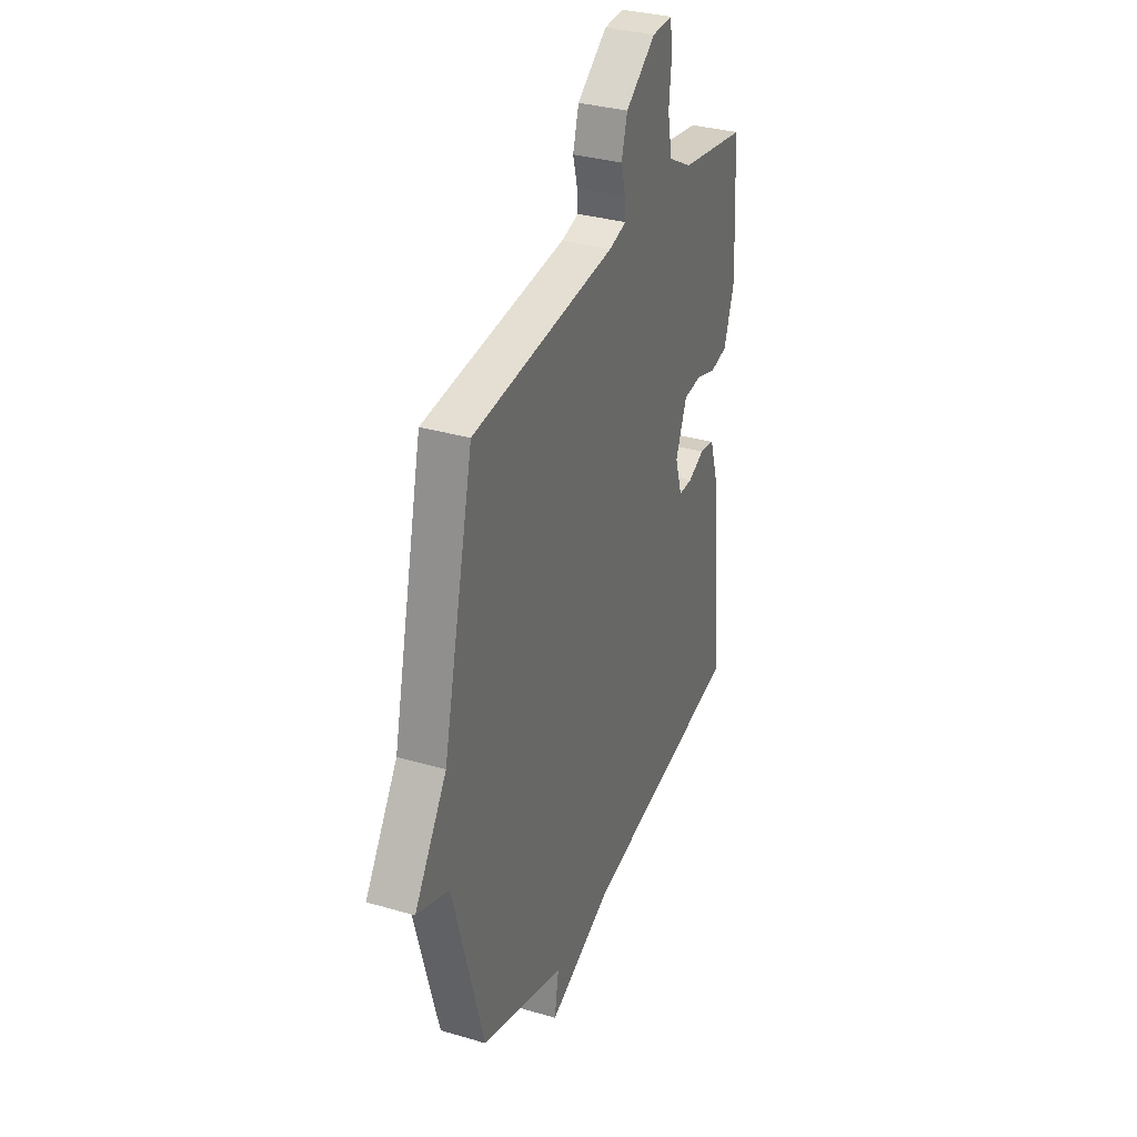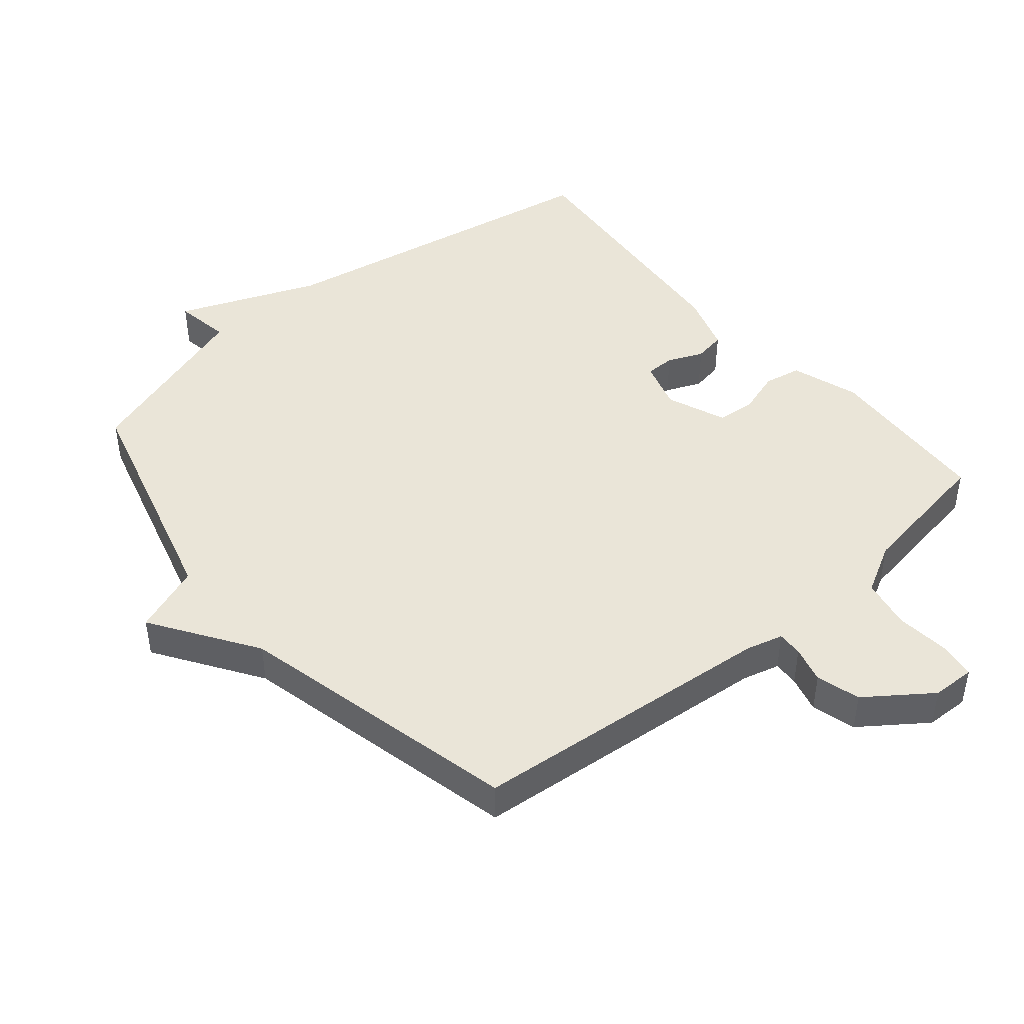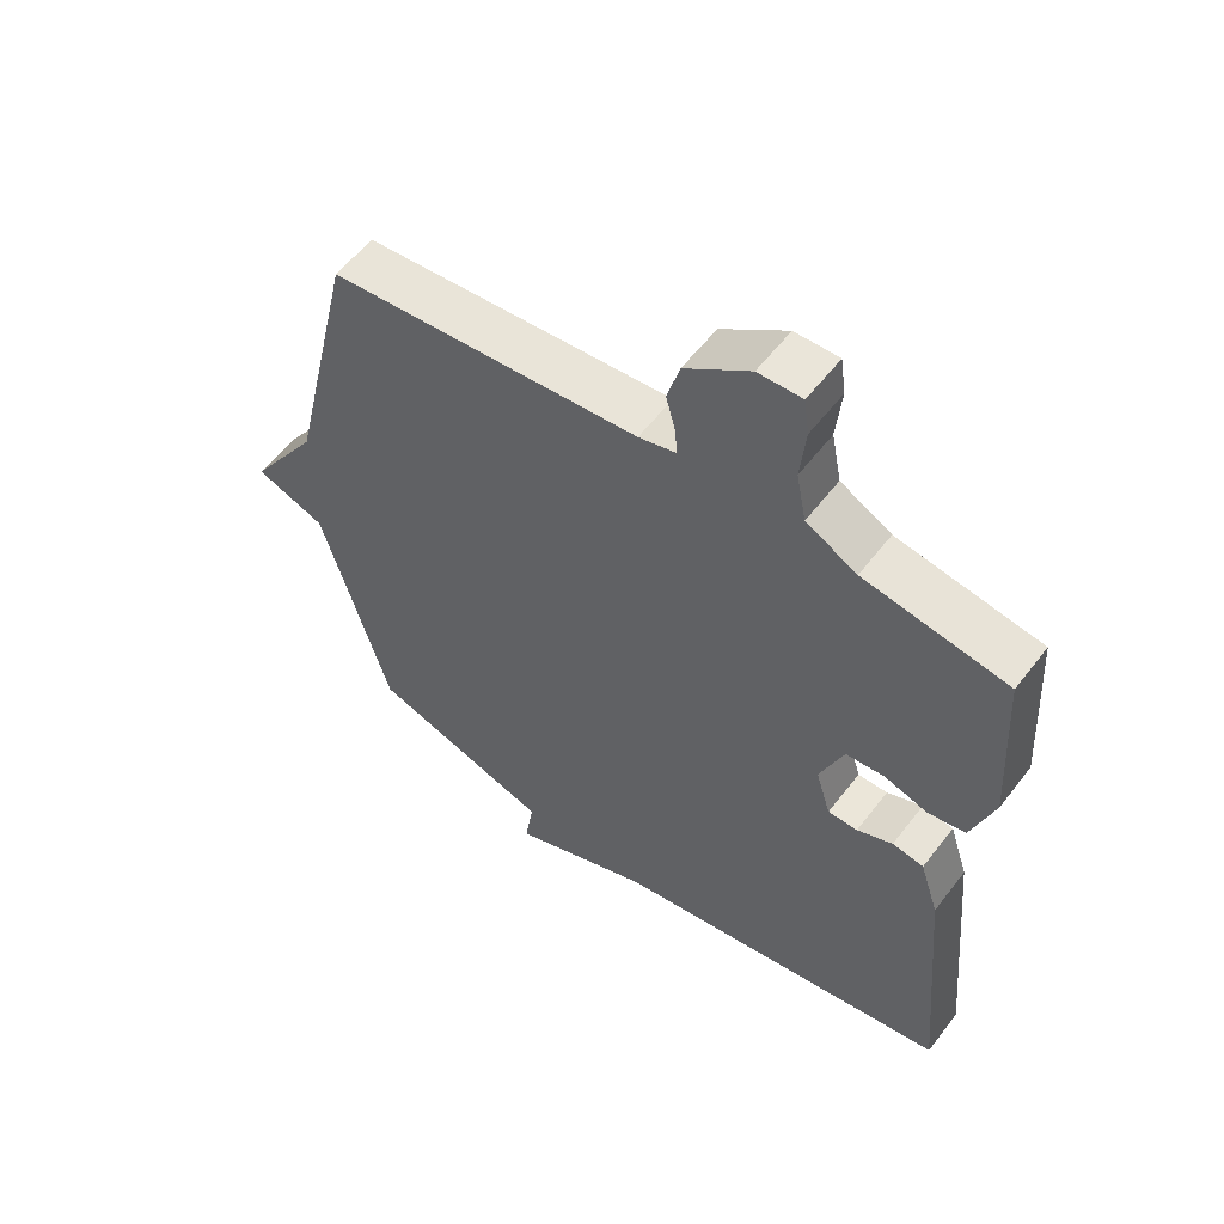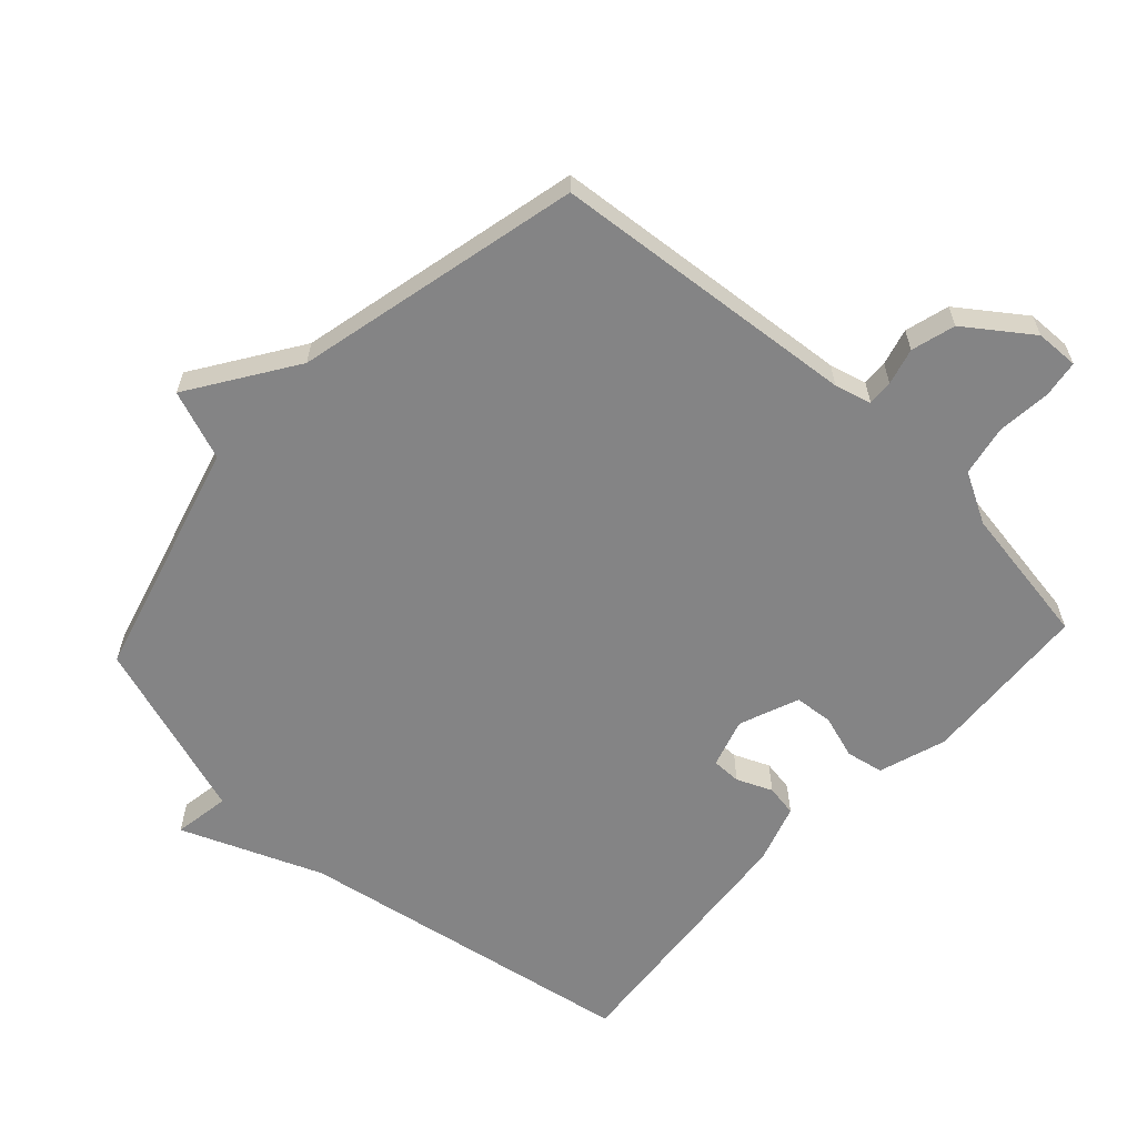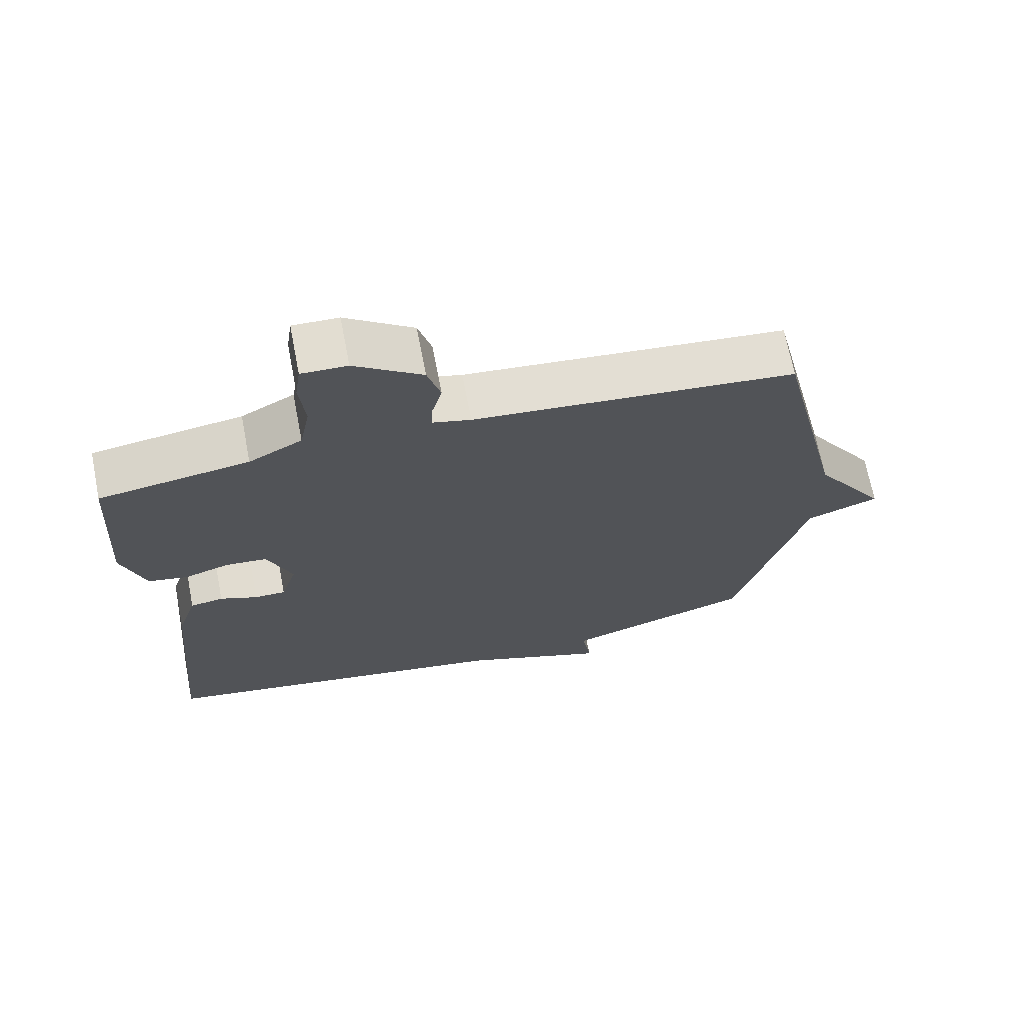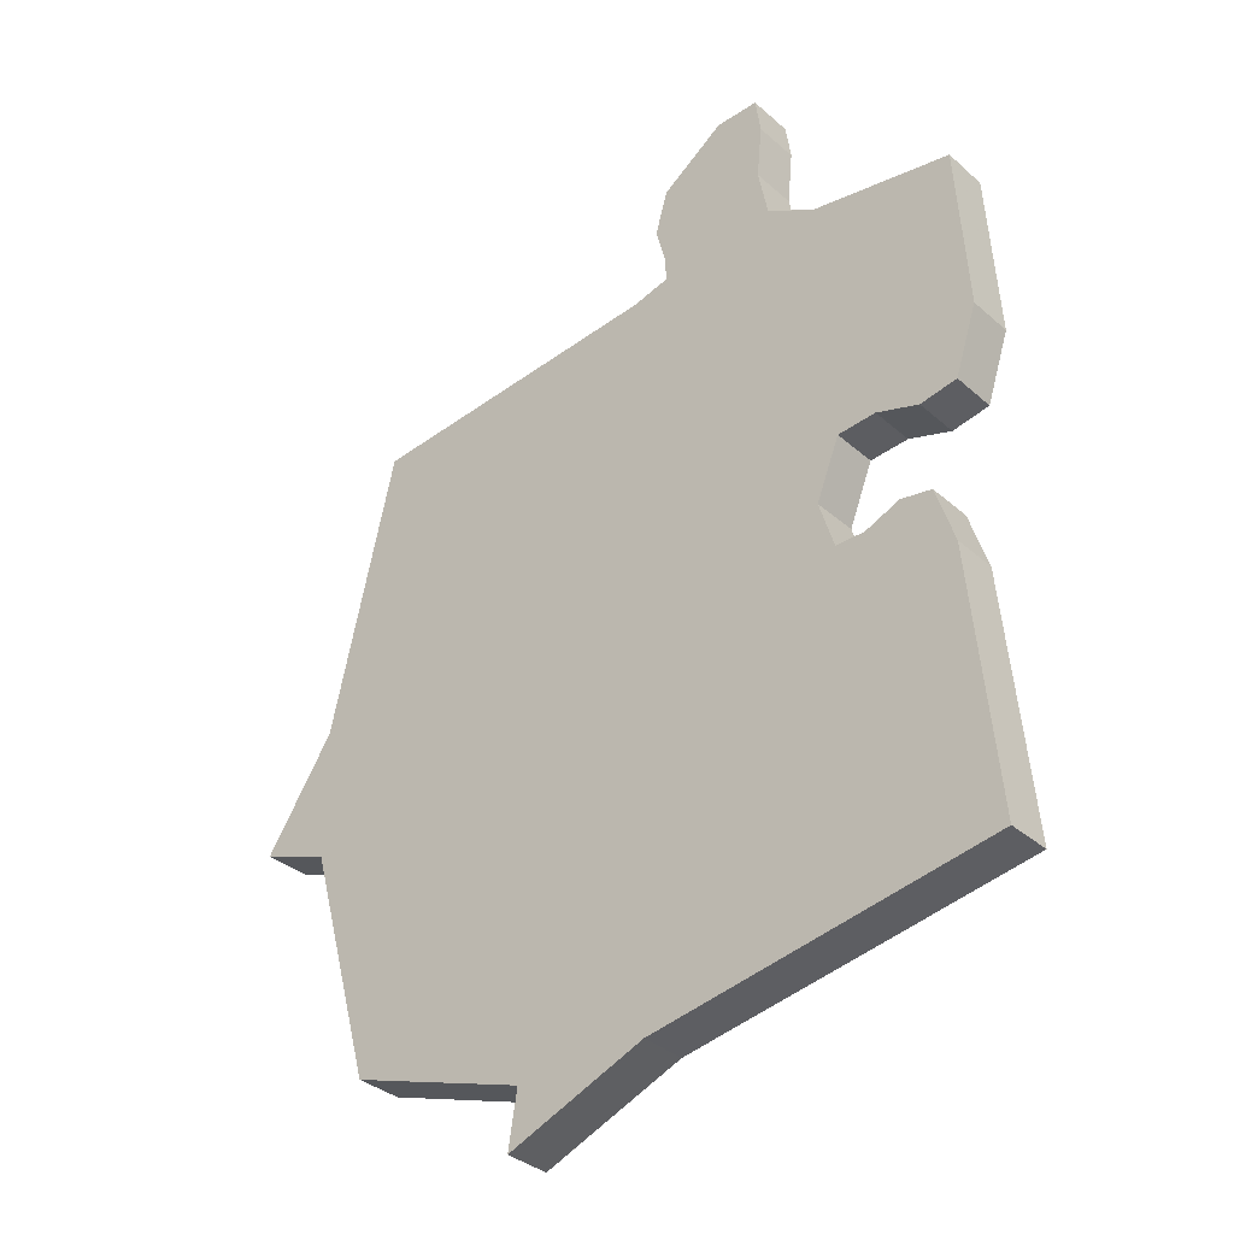
<metadata>
{"format":"obj","ext":"obj","renderer":"f3d","projection":"perspective","resolution":1024,"background":"white","views":[{"elev":33.0,"azim":-68.0,"up":"+Z"},{"elev":45.1,"azim":-40.1,"up":"+Y"},{"elev":57.3,"azim":37.1,"up":"+Z"},{"elev":-61.5,"azim":-42.7,"up":"+Y"},{"elev":69.2,"azim":169.0,"up":"+Z"},{"elev":-34.4,"azim":40.5,"up":"+Z"}]}
</metadata>
<code>
v 0.5 0.07 0.5
v 0.516 0.07 0.24
v 0.482 0.07 0.137
v 0.425 0.07 0.126
v 0.359 0.07 0.147
v 0.3 0.07 0.142
v 0.264 0.07 0.051
v 0.287 0.07 -0.024
v 0.332 0.07 -0.024
v 0.386 0.07 -0.001
v 0.434 0.07 -0.009
v 0.463 0.07 -0.099
v 0.5 0.07 -0.5
v -0.024 0.07 -0.591
v -0.238 0.07 -0.677
v -0.224 0.07 -0.591
v -0.5 0.07 -0.5
v -0.601 0.07 -0.136
v -0.707 0.07 -0.096
v -0.601 0.07 0.064
v -0.5 0.07 0.5
v -0.031 0.07 0.543
v 0.025 0.07 0.558
v 0.023 0.07 0.597
v 0.008 0.07 0.653
v 0.027 0.07 0.72
v 0.125 0.07 0.791
v 0.191 0.07 0.793
v 0.199 0.07 0.737
v 0.191 0.07 0.654
v 0.206 0.07 0.577
v 0.283 0.07 0.535
v 0.5 0 0.5
v 0.516 0 0.24
v 0.482 0 0.137
v 0.425 0 0.126
v 0.359 0 0.147
v 0.3 0 0.142
v 0.264 0 0.051
v 0.287 0 -0.024
v 0.332 0 -0.024
v 0.386 0 -0.001
v 0.434 0 -0.009
v 0.463 0 -0.099
v 0.5 0 -0.5
v -0.024 0 -0.591
v -0.238 0 -0.677
v -0.224 0 -0.591
v -0.5 0 -0.5
v -0.601 0 -0.136
v -0.707 0 -0.096
v -0.601 0 0.064
v -0.5 0 0.5
v -0.031 0 0.543
v 0.025 0 0.558
v 0.023 0 0.597
v 0.008 0 0.653
v 0.027 0 0.72
v 0.125 0 0.791
v 0.191 0 0.793
v 0.199 0 0.737
v 0.191 0 0.654
v 0.206 0 0.577
v 0.283 0 0.535
f 28 29 30
f 27 28 30
f 26 27 30
f 25 26 30
f 24 25 30
f 23 24 30 31
f 22 23 31 32
f 32 1 2
f 22 32 2
f 21 22 2
f 20 21 2
f 16 17 18
f 14 15 16
f 13 14 16
f 12 13 16
f 11 12 16
f 10 11 16
f 9 10 16
f 8 9 16 18
f 18 19 20
f 8 18 20
f 7 8 20
f 2 3 4 5
f 2 5 6
f 20 2 6
f 6 7 20
f 62 61 60
f 62 60 59
f 62 59 58
f 62 58 57
f 62 57 56
f 63 62 56 55
f 64 63 55 54
f 34 33 64
f 34 64 54
f 34 54 53
f 34 53 52
f 50 49 48
f 48 47 46
f 48 46 45
f 48 45 44
f 48 44 43
f 48 43 42
f 48 42 41
f 50 48 41 40
f 52 51 50
f 52 50 40
f 52 40 39
f 37 36 35 34
f 38 37 34
f 38 34 52
f 52 39 38
f 1 33 34 2
f 2 34 35 3
f 3 35 36 4
f 4 36 37 5
f 5 37 38 6
f 6 38 39 7
f 7 39 40 8
f 8 40 41 9
f 9 41 42 10
f 10 42 43 11
f 11 43 44 12
f 12 44 45 13
f 13 45 46 14
f 14 46 47 15
f 15 47 48 16
f 16 48 49 17
f 17 49 50 18
f 18 50 51 19
f 19 51 52 20
f 20 52 53 21
f 21 53 54 22
f 22 54 55 23
f 23 55 56 24
f 24 56 57 25
f 25 57 58 26
f 26 58 59 27
f 27 59 60 28
f 28 60 61 29
f 29 61 62 30
f 30 62 63 31
f 31 63 64 32
f 32 64 33 1

</code>
